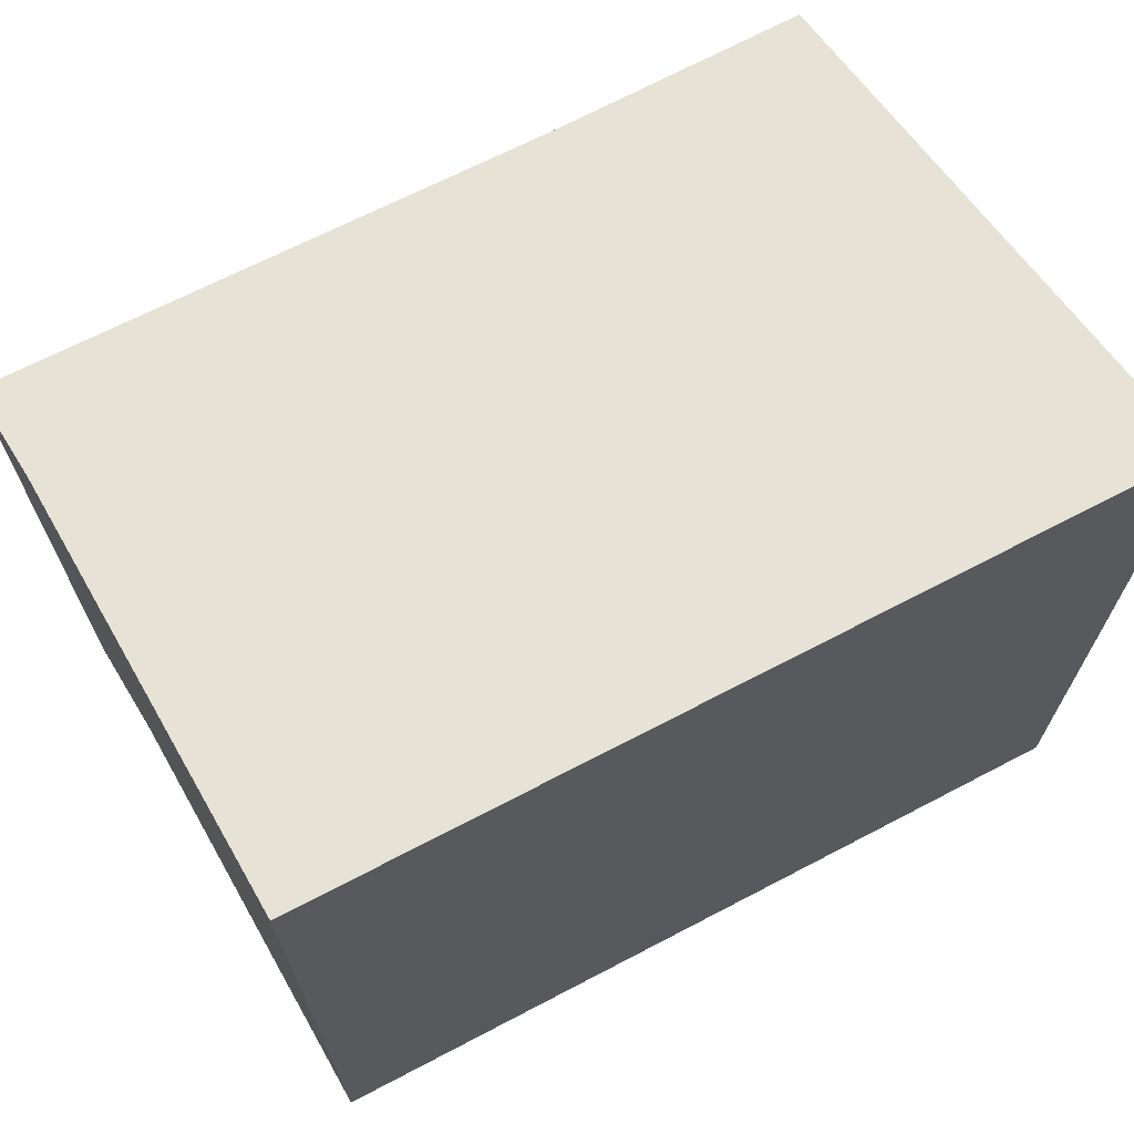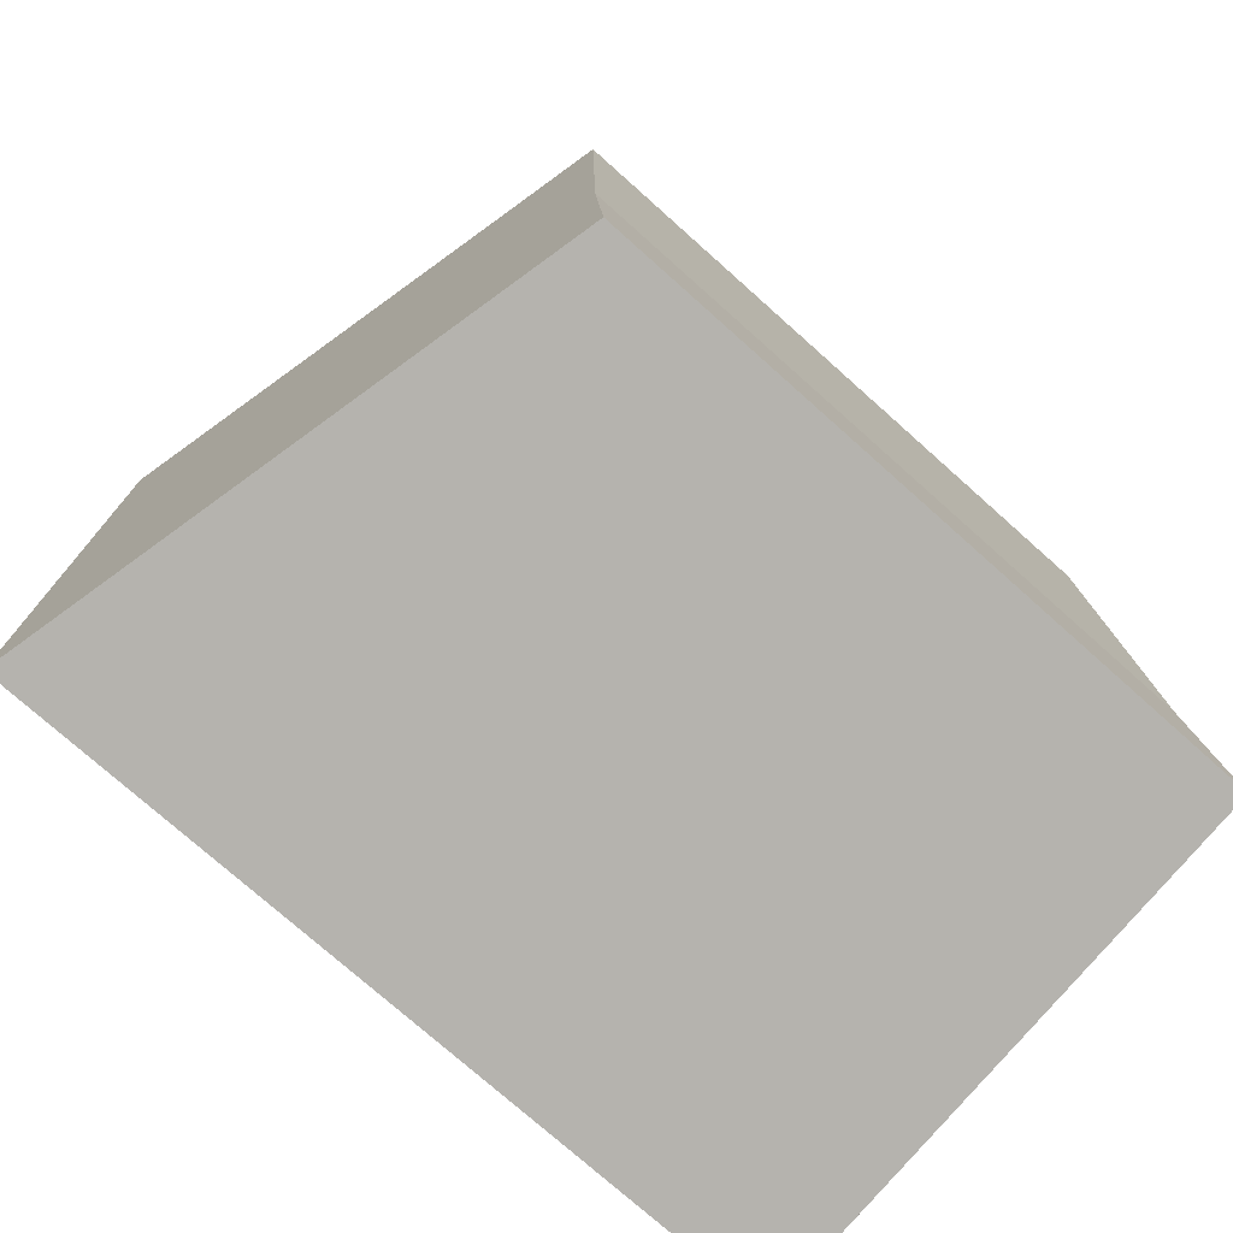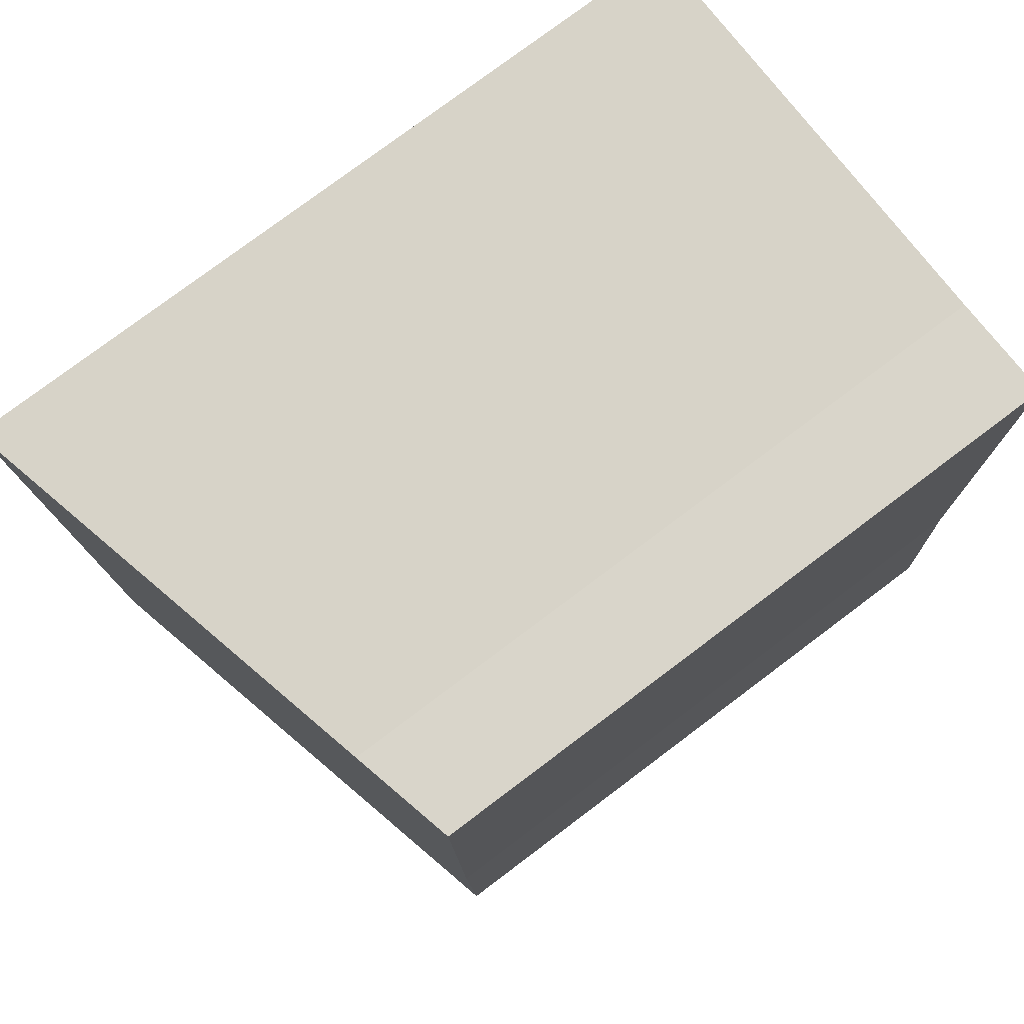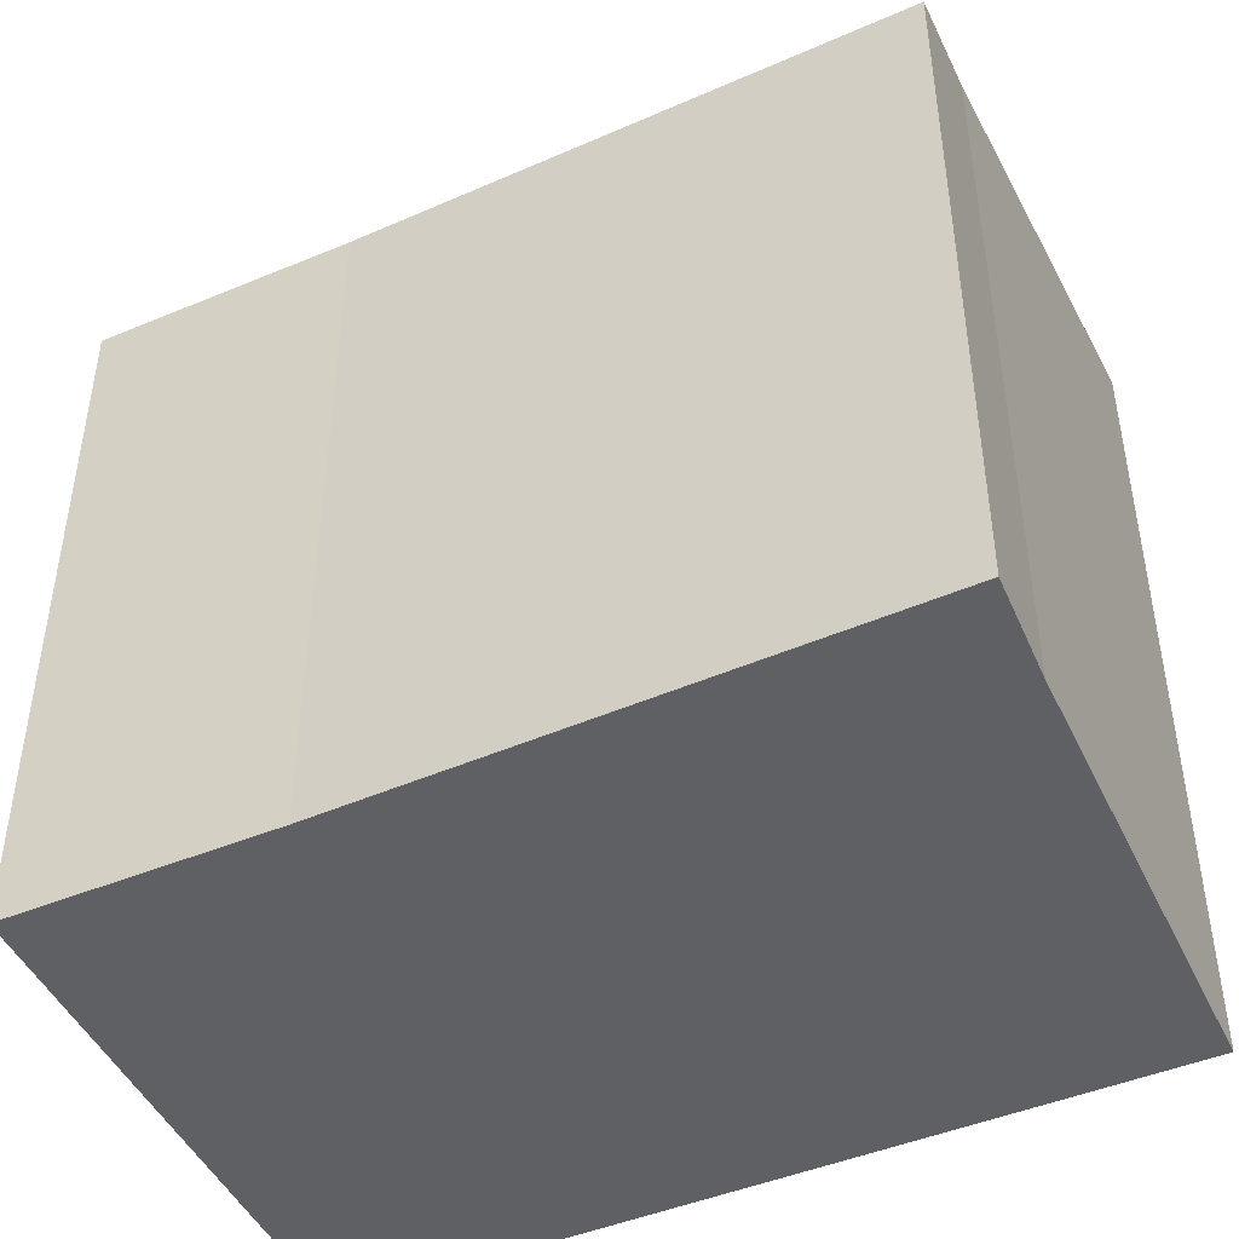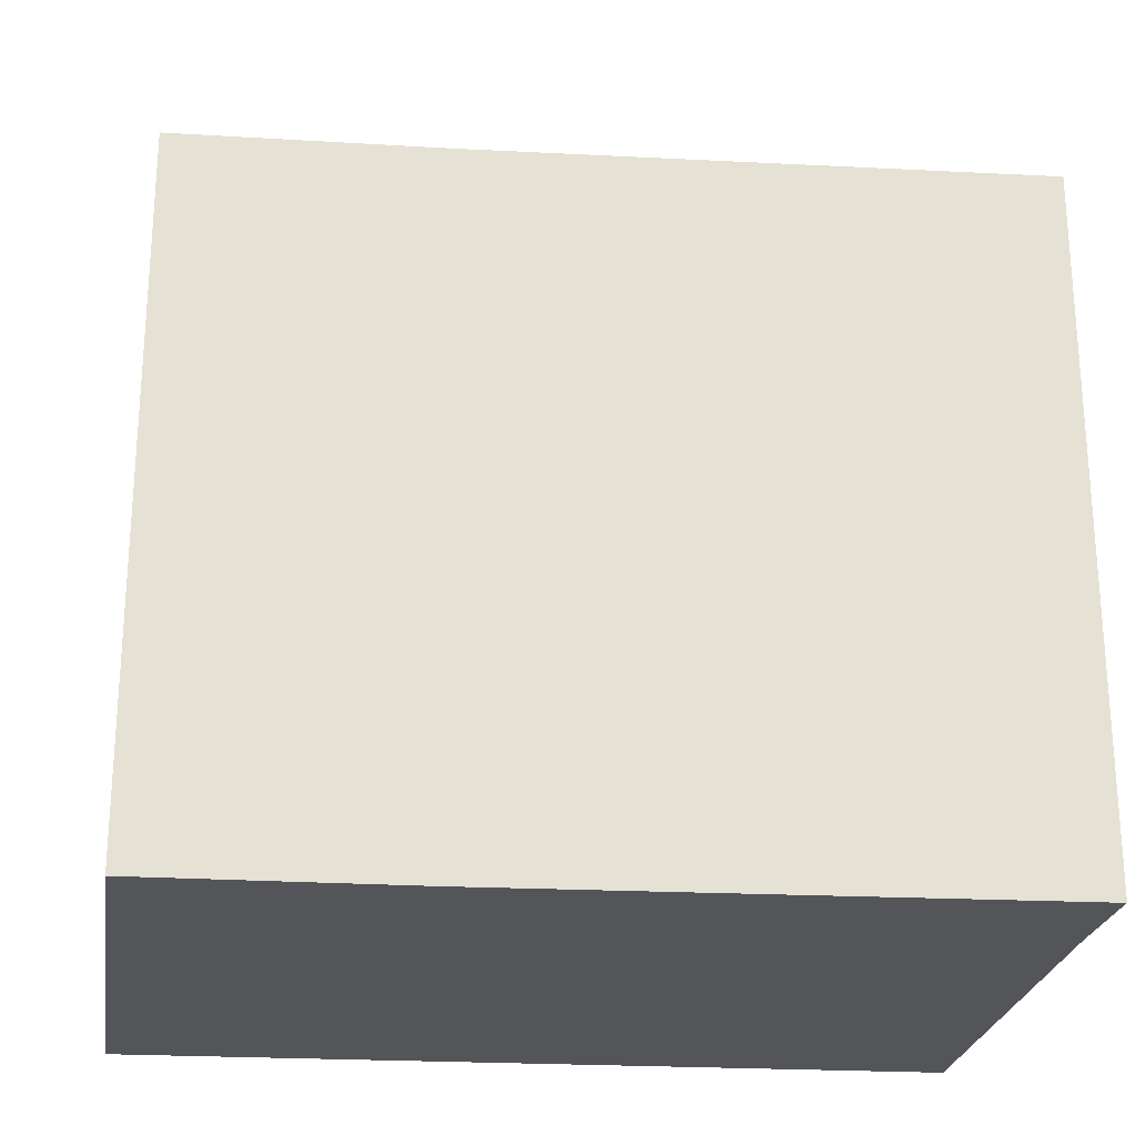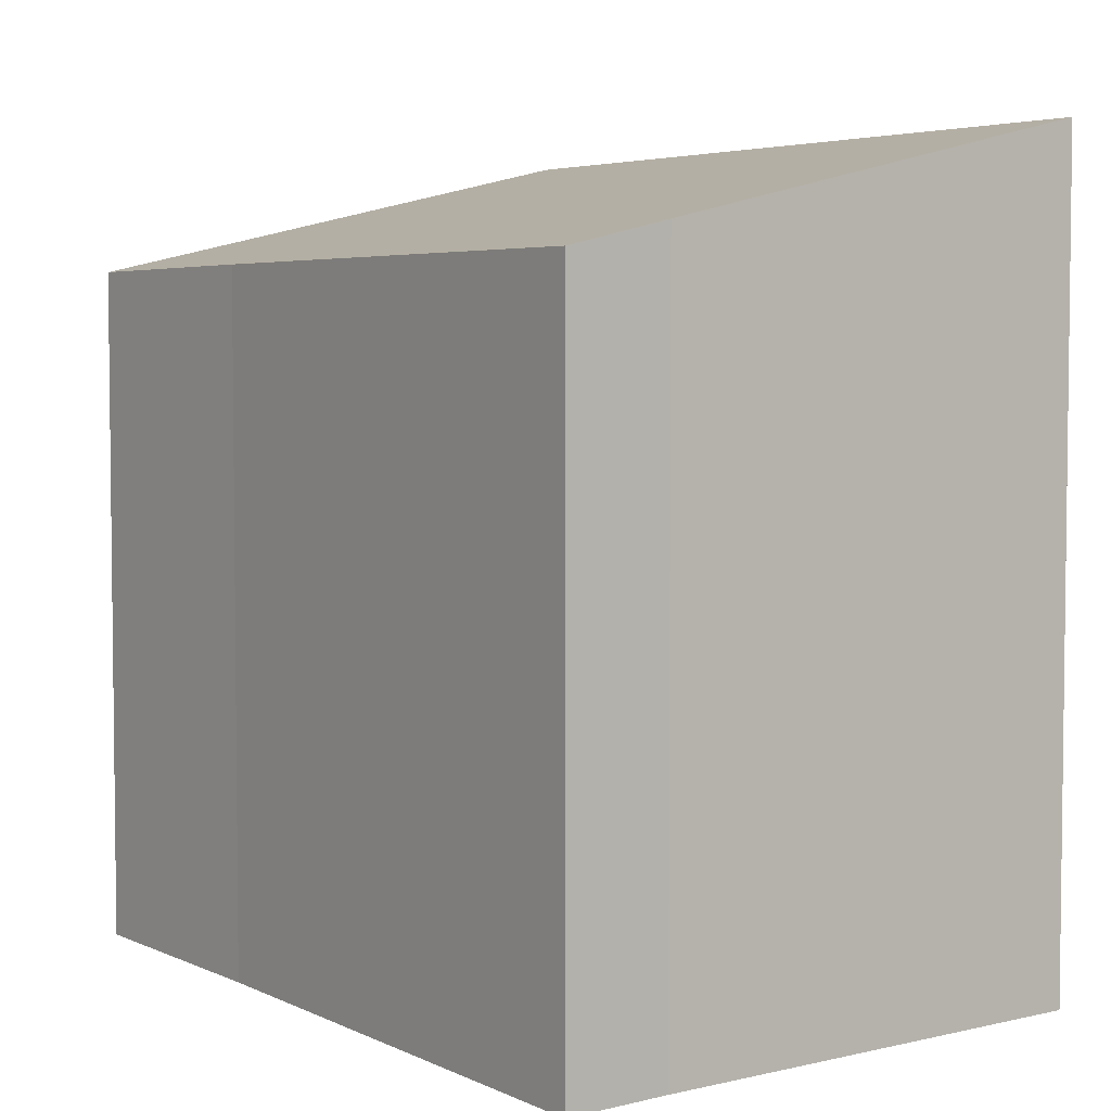
<metadata>
{"format":"obj","ext":"obj","renderer":"f3d","projection":"perspective","resolution":1024,"background":"white","views":[{"elev":69.3,"azim":64.2,"up":"+Y"},{"elev":-75.7,"azim":-131.7,"up":"+Z"},{"elev":78.2,"azim":-126.9,"up":"+Z"},{"elev":-45.0,"azim":-61.8,"up":"+Y"},{"elev":-24.2,"azim":-93.4,"up":"+Y"},{"elev":4.3,"azim":-33.2,"up":"+Y"}]}
</metadata>
<code>
v  1.205 6.553 7.42
v  0.106 6.342 2.408
v  0.21 6.329 7.518
v  5.503 7.524 7.13
v  5.26 7.524 -0.505
v  0 6.335 3.879e-16
v  1.205 -4.543e-16 7.42
v  0.21 -4.603e-16 7.518
v  5.503 -4.366e-16 7.13
v  5.26 3.092e-17 -0.505
v  0 0 0
v  0.106 -1.474e-16 2.408
g defaultobject
f 1 2 3
f 2 1 4
f 2 4 5
f 2 5 6
f 3 7 1
f 7 3 8
f 1 9 4
f 9 1 7
f 9 5 4
f 5 9 10
f 10 6 5
f 6 10 11
f 12 3 2
f 3 12 8
f 6 12 2
f 12 6 11
f 12 7 8
f 7 12 9
f 9 12 10
f 10 12 11

</code>
